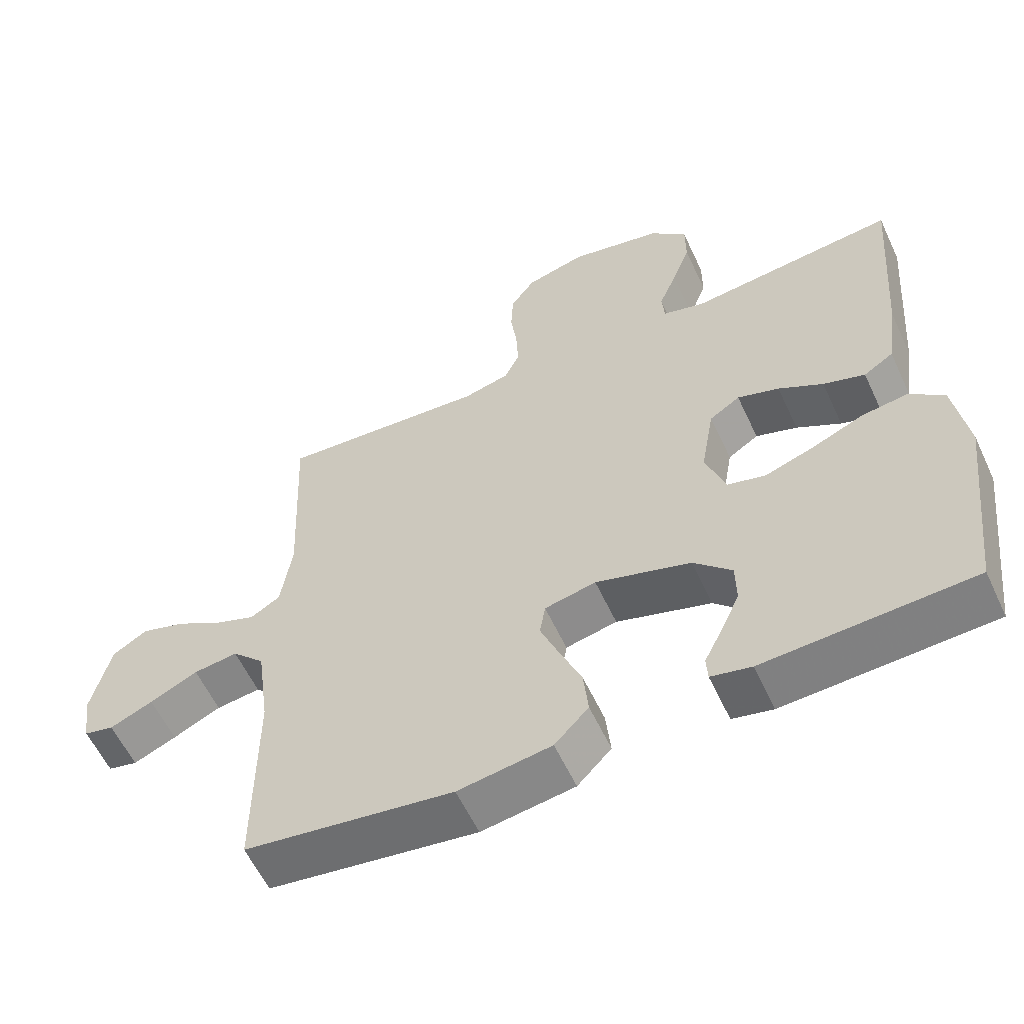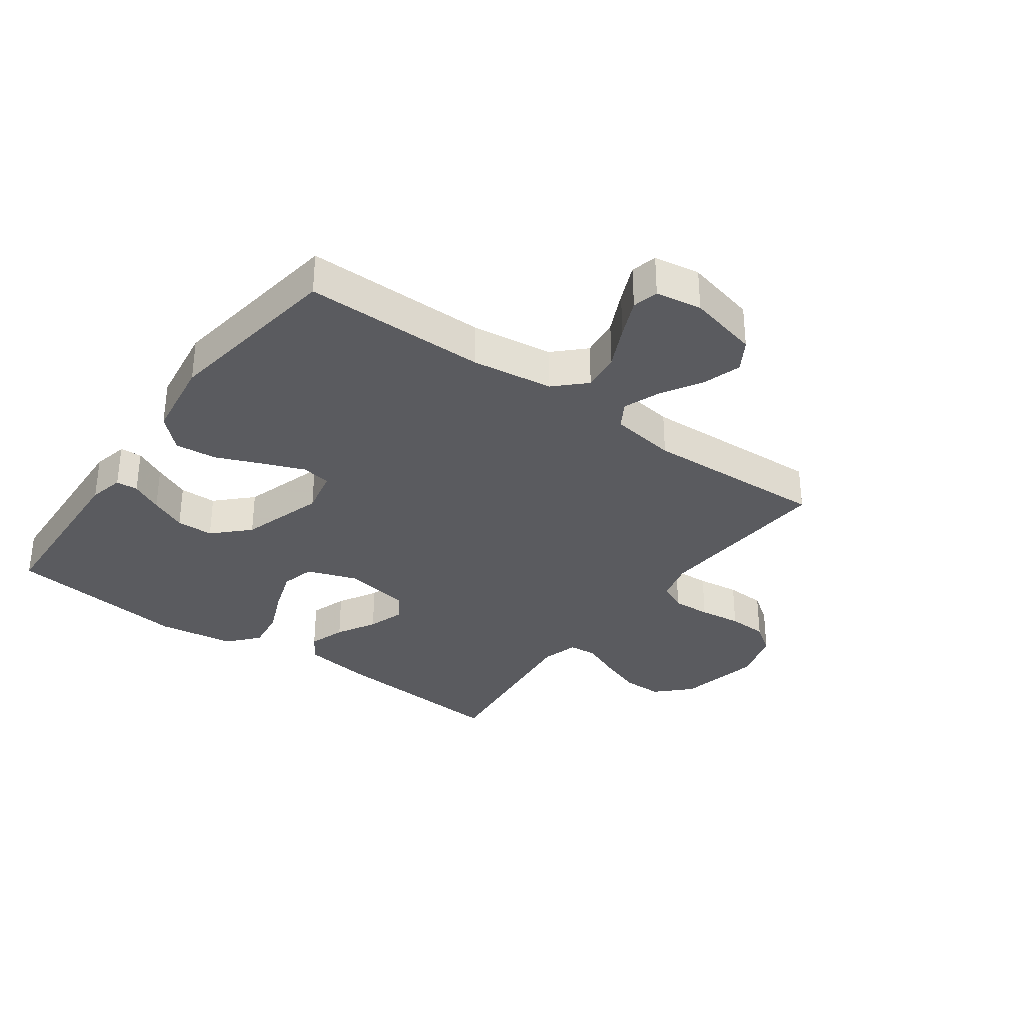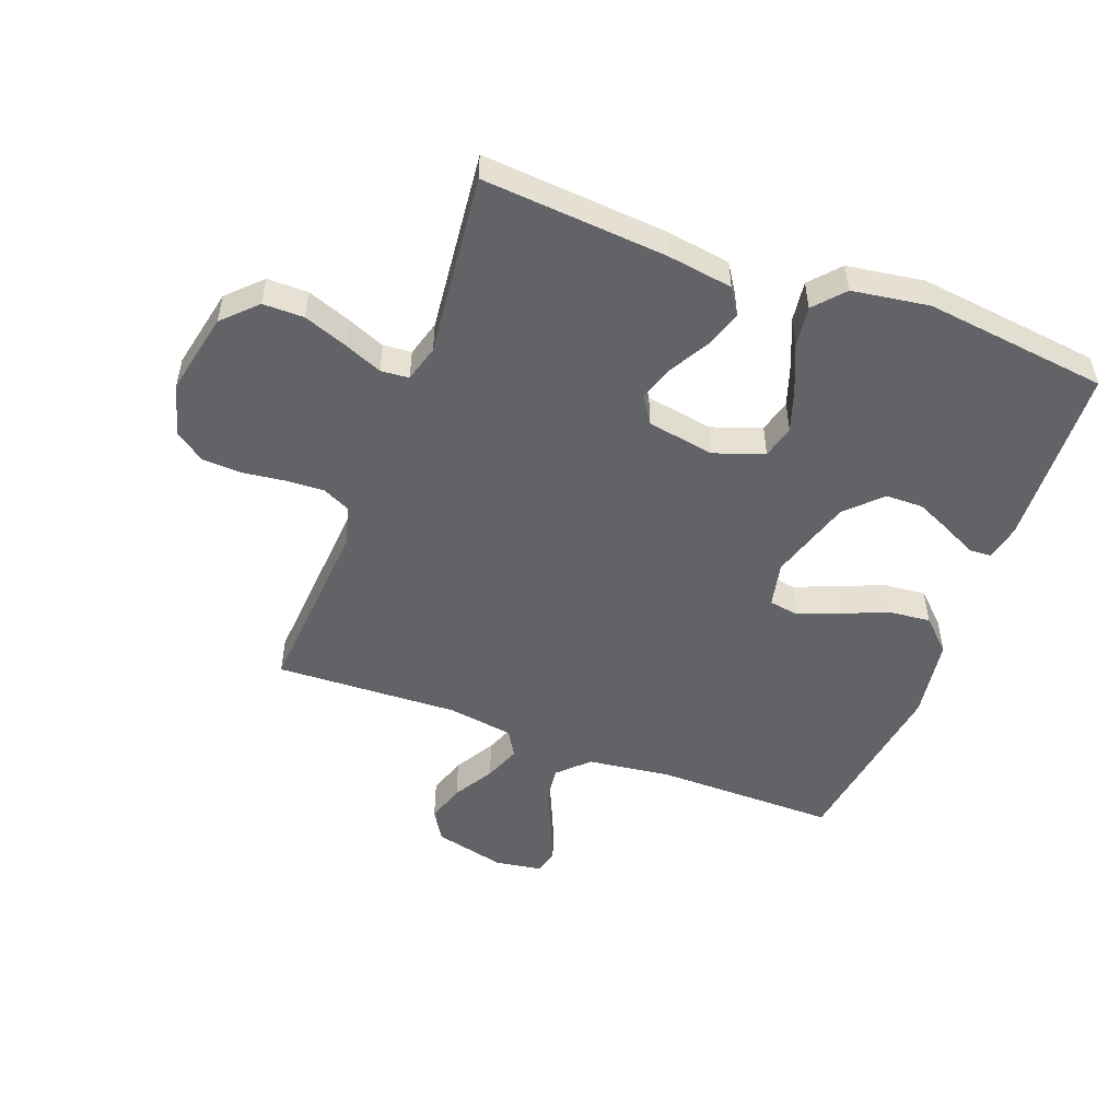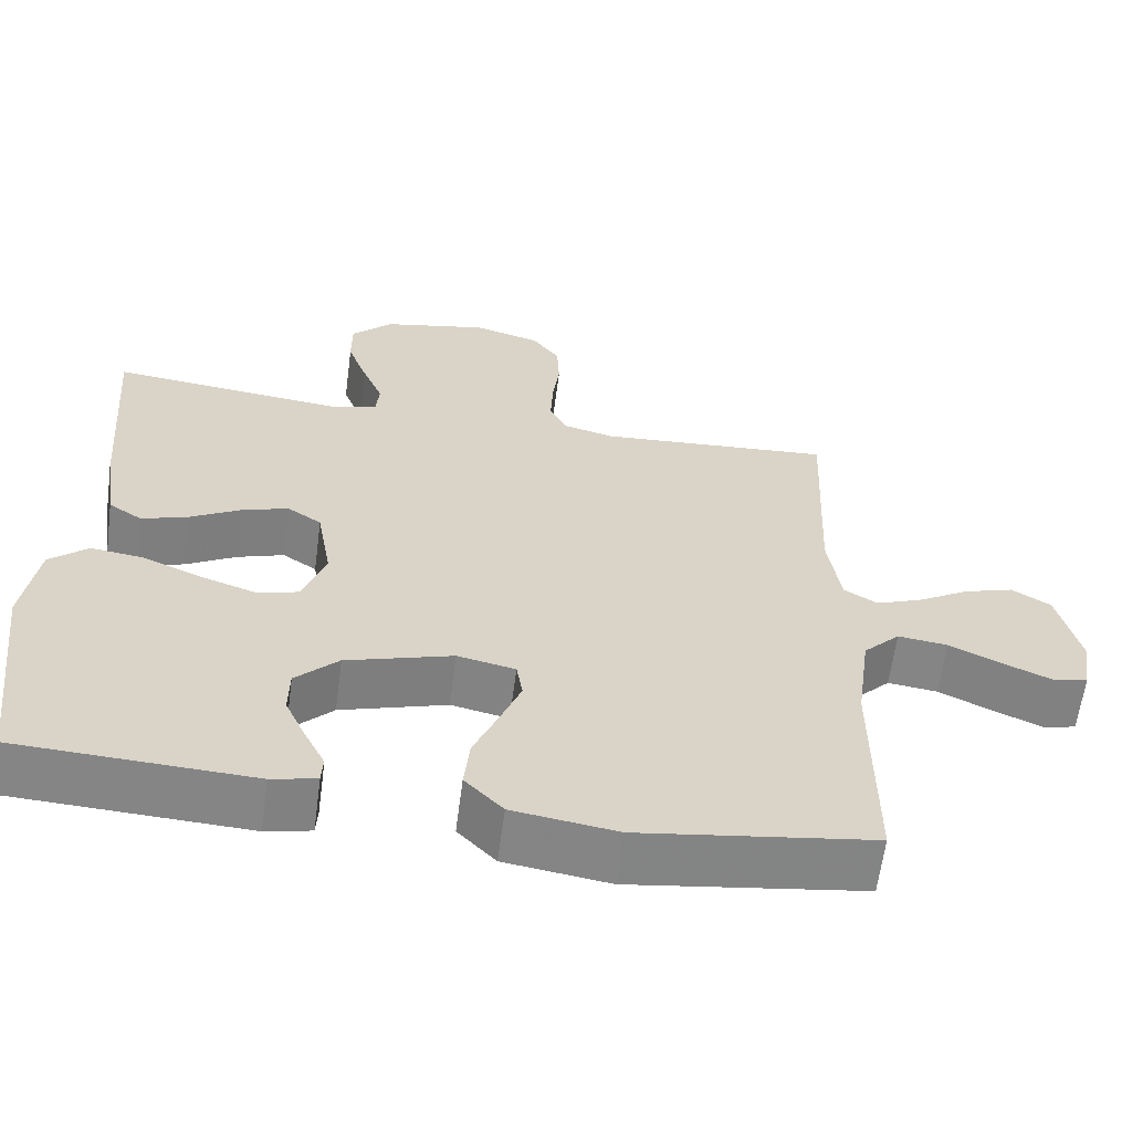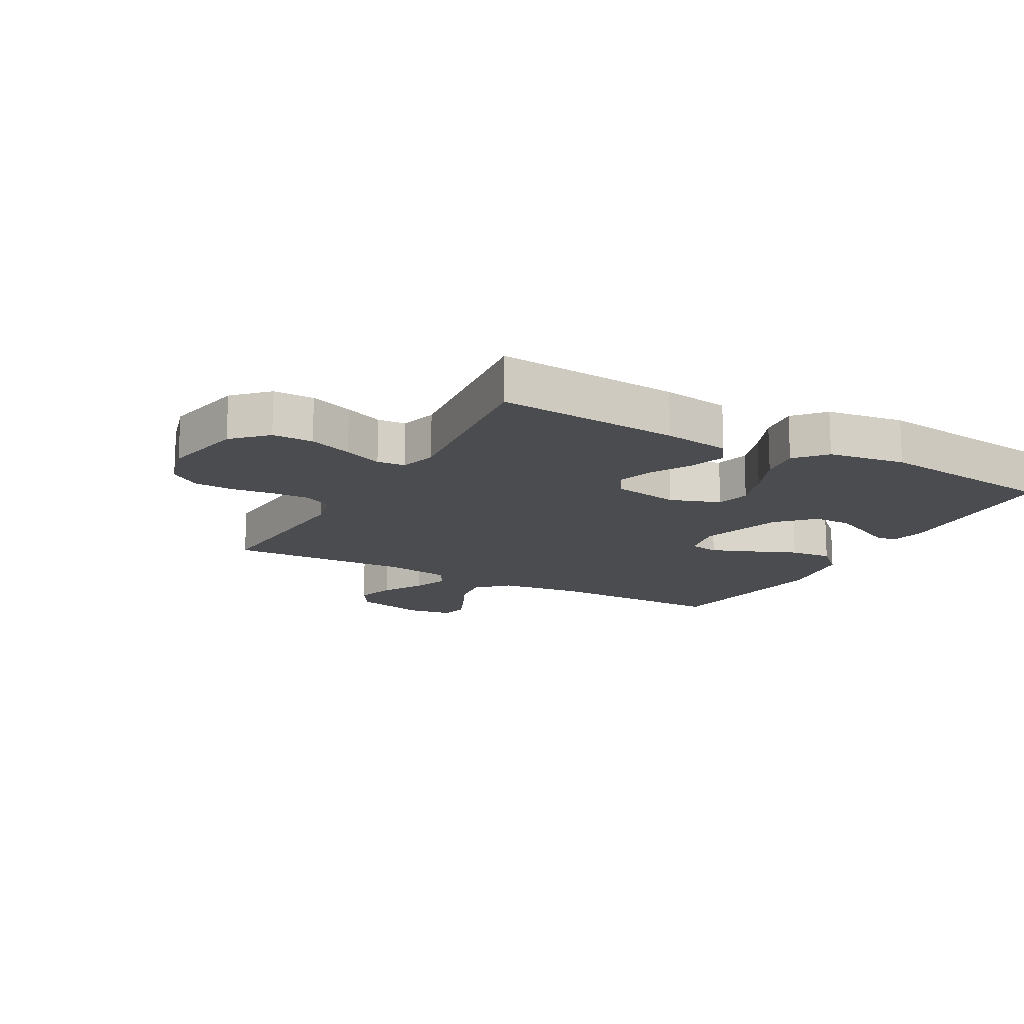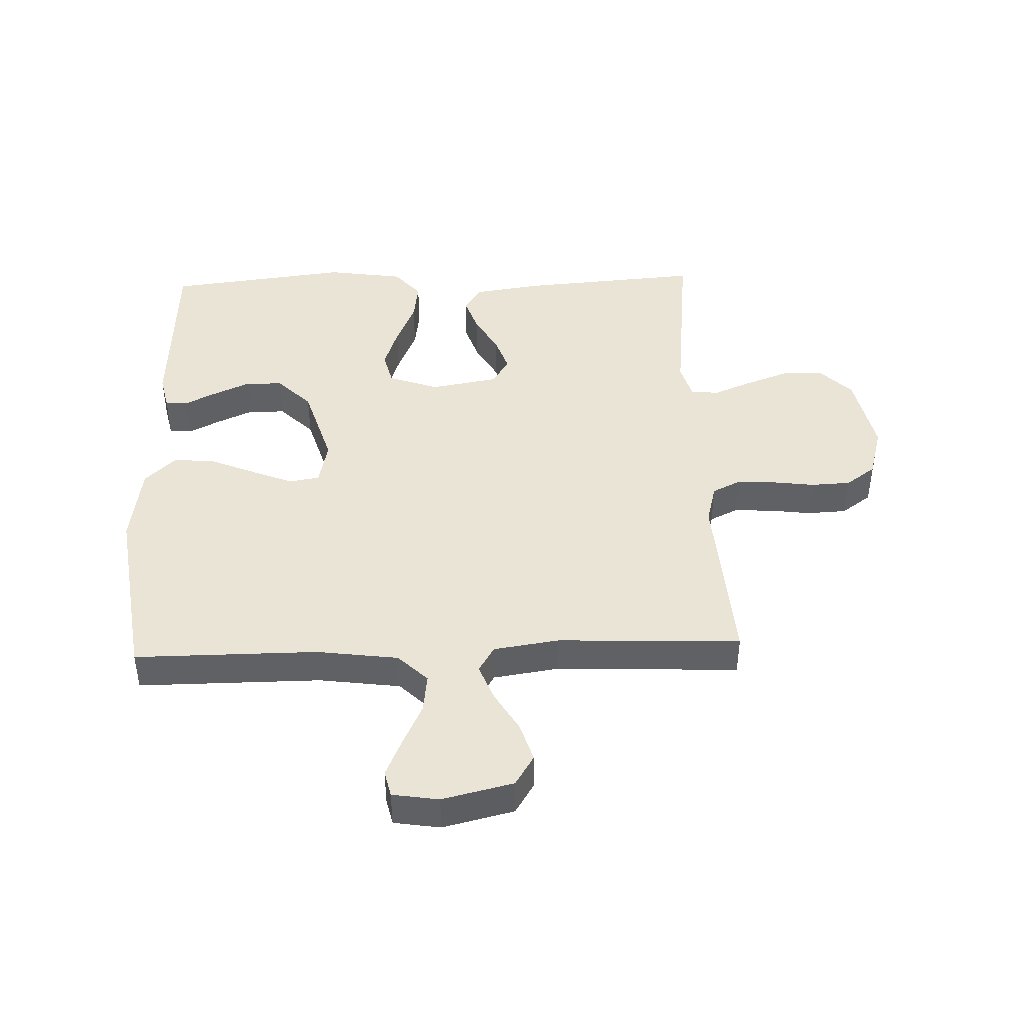
<metadata>
{"format":"obj","ext":"obj","renderer":"f3d","projection":"perspective","resolution":1024,"background":"white","views":[{"elev":-58.8,"azim":24.9,"up":"+Z"},{"elev":-33.1,"azim":-126.0,"up":"+Y"},{"elev":-51.0,"azim":69.3,"up":"+Y"},{"elev":-61.9,"azim":172.5,"up":"+Z"},{"elev":-15.2,"azim":61.1,"up":"+Y"},{"elev":43.6,"azim":-92.0,"up":"+Y"}]}
</metadata>
<code>
v -0.5 0.07 -0.5
v -0.499 0.07 -0.2
v -0.517 0.07 -0.066
v -0.564 0.07 -0.018
v -0.628 0.07 -0.026
v -0.697 0.07 -0.059
v -0.759 0.07 -0.086
v -0.802 0.07 -0.076
v -0.814 0.07 0
v -0.786 0.07 0.117
v -0.736 0.07 0.148
v -0.672 0.07 0.128
v -0.606 0.07 0.089
v -0.546 0.07 0.066
v -0.503 0.07 0.092
v -0.487 0.07 0.2
v -0.5 0.07 0.5
v -0.2 0.07 0.479
v -0.134 0.07 0.496
v -0.112 0.07 0.542
v -0.115 0.07 0.605
v -0.124 0.07 0.674
v -0.121 0.07 0.739
v -0.086 0.07 0.788
v 0 0.07 0.812
v 0.135 0.07 0.784
v 0.188 0.07 0.731
v 0.188 0.07 0.664
v 0.162 0.07 0.593
v 0.136 0.07 0.53
v 0.14 0.07 0.484
v 0.2 0.07 0.467
v 0.5 0.07 0.5
v 0.477 0.07 0.2
v 0.461 0.07 0.091
v 0.418 0.07 0.063
v 0.358 0.07 0.083
v 0.294 0.07 0.119
v 0.234 0.07 0.139
v 0.19 0.07 0.11
v 0.171 0.07 0
v 0.2 0.07 -0.082
v 0.255 0.07 -0.096
v 0.326 0.07 -0.072
v 0.401 0.07 -0.04
v 0.468 0.07 -0.031
v 0.517 0.07 -0.074
v 0.536 0.07 -0.2
v 0.5 0.07 -0.5
v 0.2 0.07 -0.515
v 0.142 0.07 -0.502
v 0.14 0.07 -0.466
v 0.166 0.07 -0.414
v 0.193 0.07 -0.354
v 0.192 0.07 -0.293
v 0.137 0.07 -0.238
v 0 0.07 -0.196
v -0.074 0.07 -0.212
v -0.082 0.07 -0.261
v -0.055 0.07 -0.329
v -0.024 0.07 -0.403
v -0.017 0.07 -0.472
v -0.066 0.07 -0.523
v -0.2 0.07 -0.543
v -0.5 0 -0.5
v -0.499 0 -0.2
v -0.517 0 -0.066
v -0.564 0 -0.018
v -0.628 0 -0.026
v -0.697 0 -0.059
v -0.759 0 -0.086
v -0.802 0 -0.076
v -0.814 0 0
v -0.786 0 0.117
v -0.736 0 0.148
v -0.672 0 0.128
v -0.606 0 0.089
v -0.546 0 0.066
v -0.503 0 0.092
v -0.487 0 0.2
v -0.5 0 0.5
v -0.2 0 0.479
v -0.134 0 0.496
v -0.112 0 0.542
v -0.115 0 0.605
v -0.124 0 0.674
v -0.121 0 0.739
v -0.086 0 0.788
v 0 0 0.812
v 0.135 0 0.784
v 0.188 0 0.731
v 0.188 0 0.664
v 0.162 0 0.593
v 0.136 0 0.53
v 0.14 0 0.484
v 0.2 0 0.467
v 0.5 0 0.5
v 0.477 0 0.2
v 0.461 0 0.091
v 0.418 0 0.063
v 0.358 0 0.083
v 0.294 0 0.119
v 0.234 0 0.139
v 0.19 0 0.11
v 0.171 0 0
v 0.2 0 -0.082
v 0.255 0 -0.096
v 0.326 0 -0.072
v 0.401 0 -0.04
v 0.468 0 -0.031
v 0.517 0 -0.074
v 0.536 0 -0.2
v 0.5 0 -0.5
v 0.2 0 -0.515
v 0.142 0 -0.502
v 0.14 0 -0.466
v 0.166 0 -0.414
v 0.193 0 -0.354
v 0.192 0 -0.293
v 0.137 0 -0.238
v 0 0 -0.196
v -0.074 0 -0.212
v -0.082 0 -0.261
v -0.055 0 -0.329
v -0.024 0 -0.403
v -0.017 0 -0.472
v -0.066 0 -0.523
v -0.2 0 -0.543
f 63 64 1 2
f 60 61 62 63
f 59 60 63 2
f 58 59 2 3
f 57 58 3 4
f 56 57 4
f 50 51 52 53
f 50 53 54
f 49 50 54 55
f 44 45 46 47
f 43 44 47 48
f 42 43 48 49
f 35 36 37 38
f 35 38 39
f 32 33 34 35
f 31 32 35 39
f 27 28 29 30
f 25 26 27 30
f 25 30 31
f 21 22 23 24
f 20 21 24 25
f 16 17 18
f 15 16 18 19
f 10 11 12 13
f 10 13 14
f 9 10 14
f 8 9 14
f 5 6 7 8
f 5 8 14
f 4 5 14 15
f 42 49 55 56
f 41 42 56 4
f 40 41 4 15
f 39 40 15 19
f 20 25 31 39
f 19 20 39
f 66 65 128 127
f 127 126 125 124
f 66 127 124 123
f 67 66 123 122
f 68 67 122 121
f 68 121 120
f 117 116 115 114
f 118 117 114
f 119 118 114 113
f 111 110 109 108
f 112 111 108 107
f 113 112 107 106
f 102 101 100 99
f 103 102 99
f 99 98 97 96
f 103 99 96 95
f 94 93 92 91
f 94 91 90 89
f 95 94 89
f 88 87 86 85
f 89 88 85 84
f 82 81 80
f 83 82 80 79
f 77 76 75 74
f 78 77 74
f 78 74 73
f 78 73 72
f 72 71 70 69
f 78 72 69
f 79 78 69 68
f 120 119 113 106
f 68 120 106 105
f 79 68 105 104
f 83 79 104 103
f 103 95 89 84
f 103 84 83
f 1 65 66 2
f 2 66 67 3
f 3 67 68 4
f 4 68 69 5
f 5 69 70 6
f 6 70 71 7
f 7 71 72 8
f 8 72 73 9
f 9 73 74 10
f 10 74 75 11
f 11 75 76 12
f 12 76 77 13
f 13 77 78 14
f 14 78 79 15
f 15 79 80 16
f 16 80 81 17
f 17 81 82 18
f 18 82 83 19
f 19 83 84 20
f 20 84 85 21
f 21 85 86 22
f 22 86 87 23
f 23 87 88 24
f 24 88 89 25
f 25 89 90 26
f 26 90 91 27
f 27 91 92 28
f 28 92 93 29
f 29 93 94 30
f 30 94 95 31
f 31 95 96 32
f 32 96 97 33
f 33 97 98 34
f 34 98 99 35
f 35 99 100 36
f 36 100 101 37
f 37 101 102 38
f 38 102 103 39
f 39 103 104 40
f 40 104 105 41
f 41 105 106 42
f 42 106 107 43
f 43 107 108 44
f 44 108 109 45
f 45 109 110 46
f 46 110 111 47
f 47 111 112 48
f 48 112 113 49
f 49 113 114 50
f 50 114 115 51
f 51 115 116 52
f 52 116 117 53
f 53 117 118 54
f 54 118 119 55
f 55 119 120 56
f 56 120 121 57
f 57 121 122 58
f 58 122 123 59
f 59 123 124 60
f 60 124 125 61
f 61 125 126 62
f 62 126 127 63
f 63 127 128 64
f 64 128 65 1

</code>
